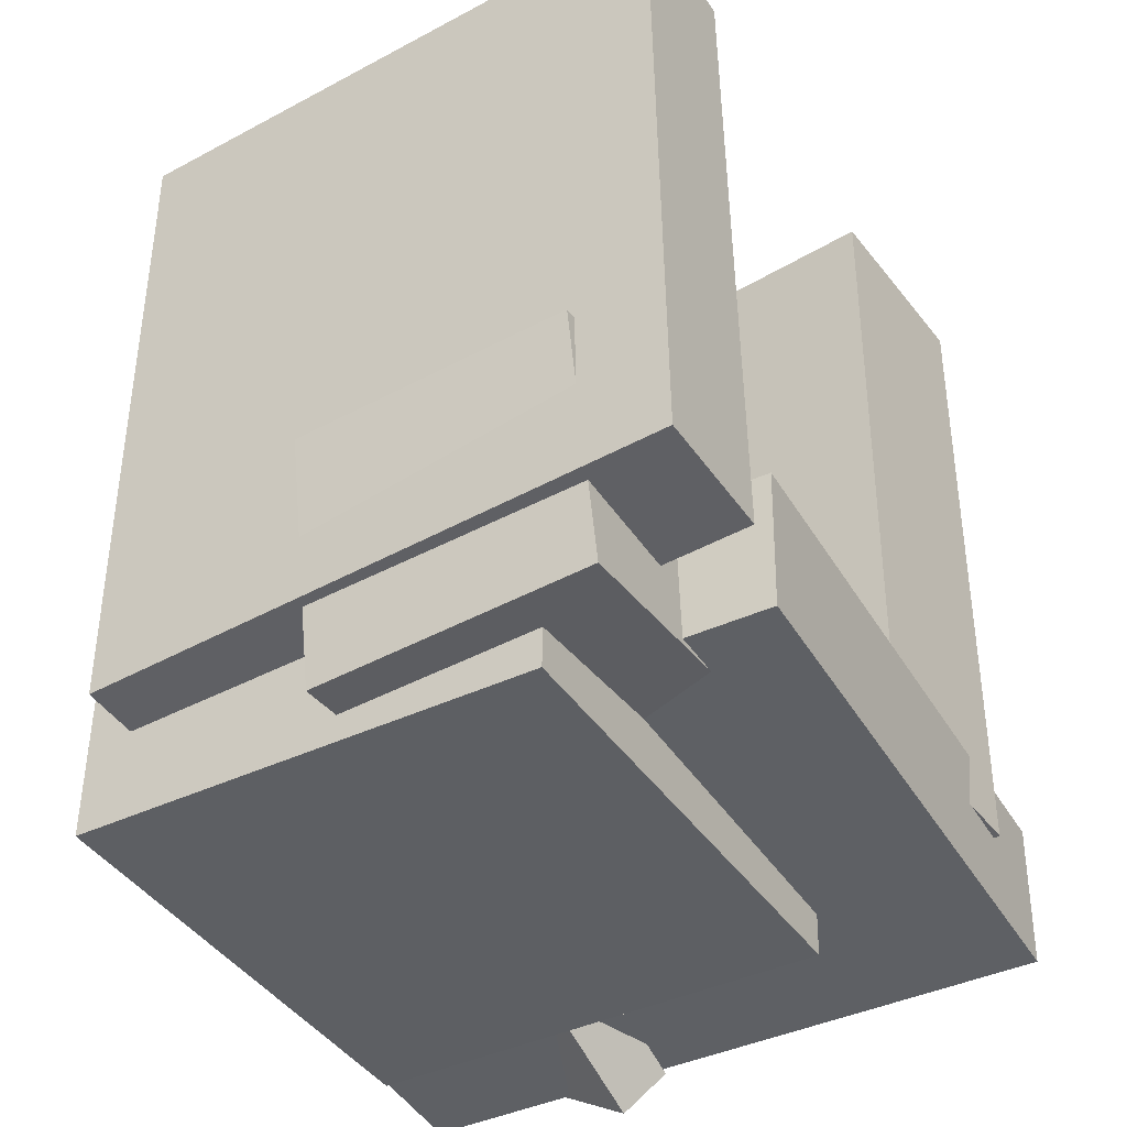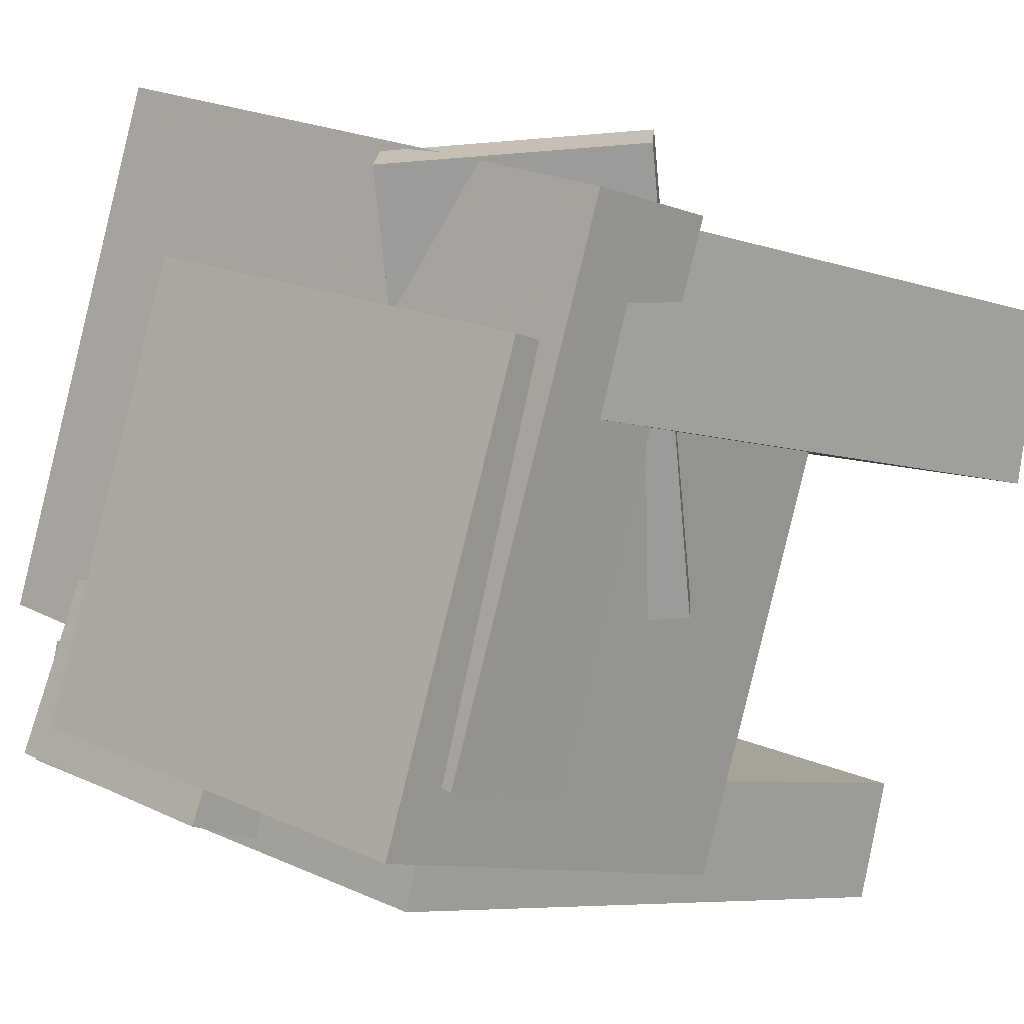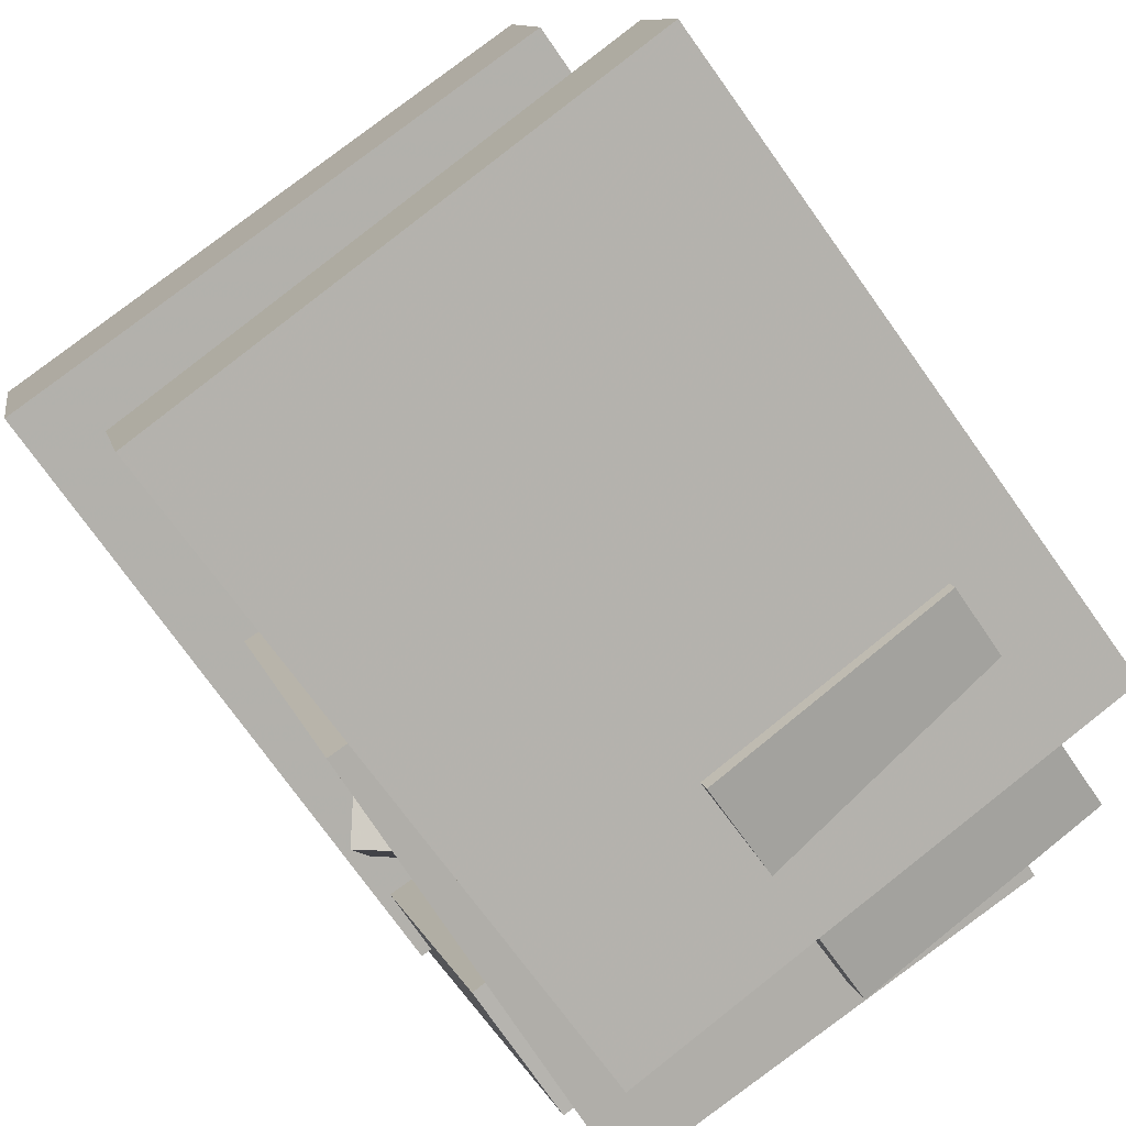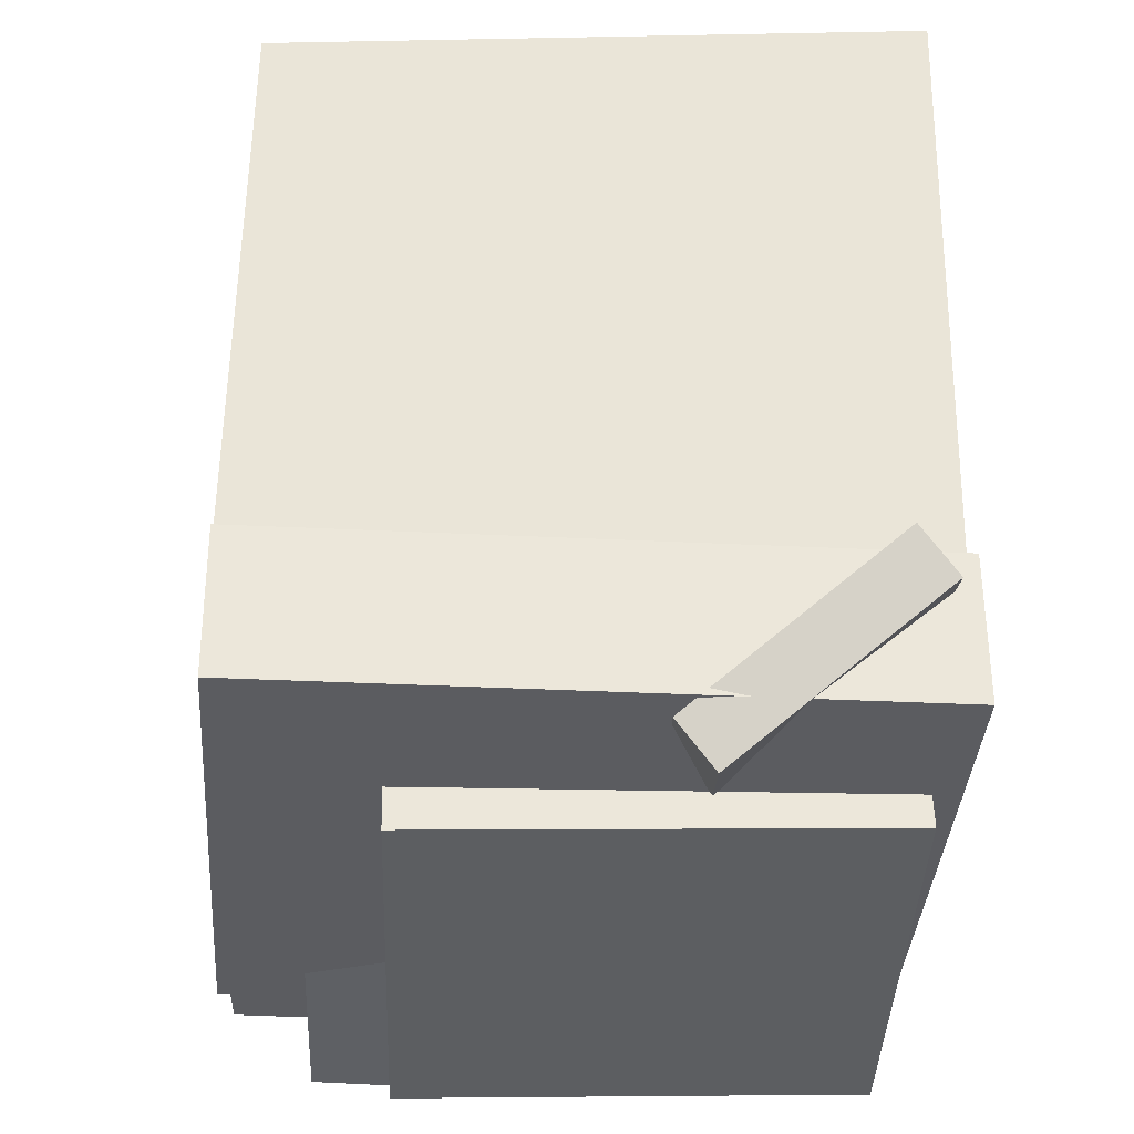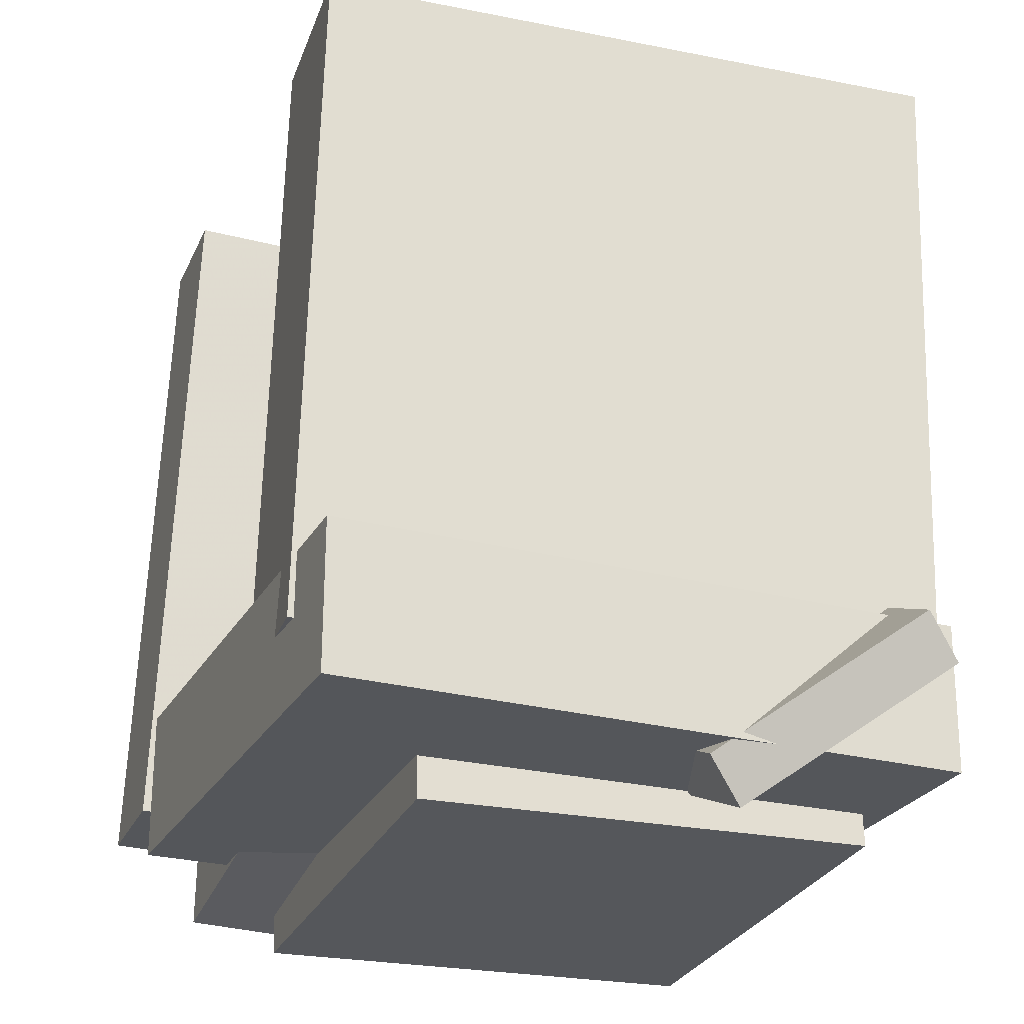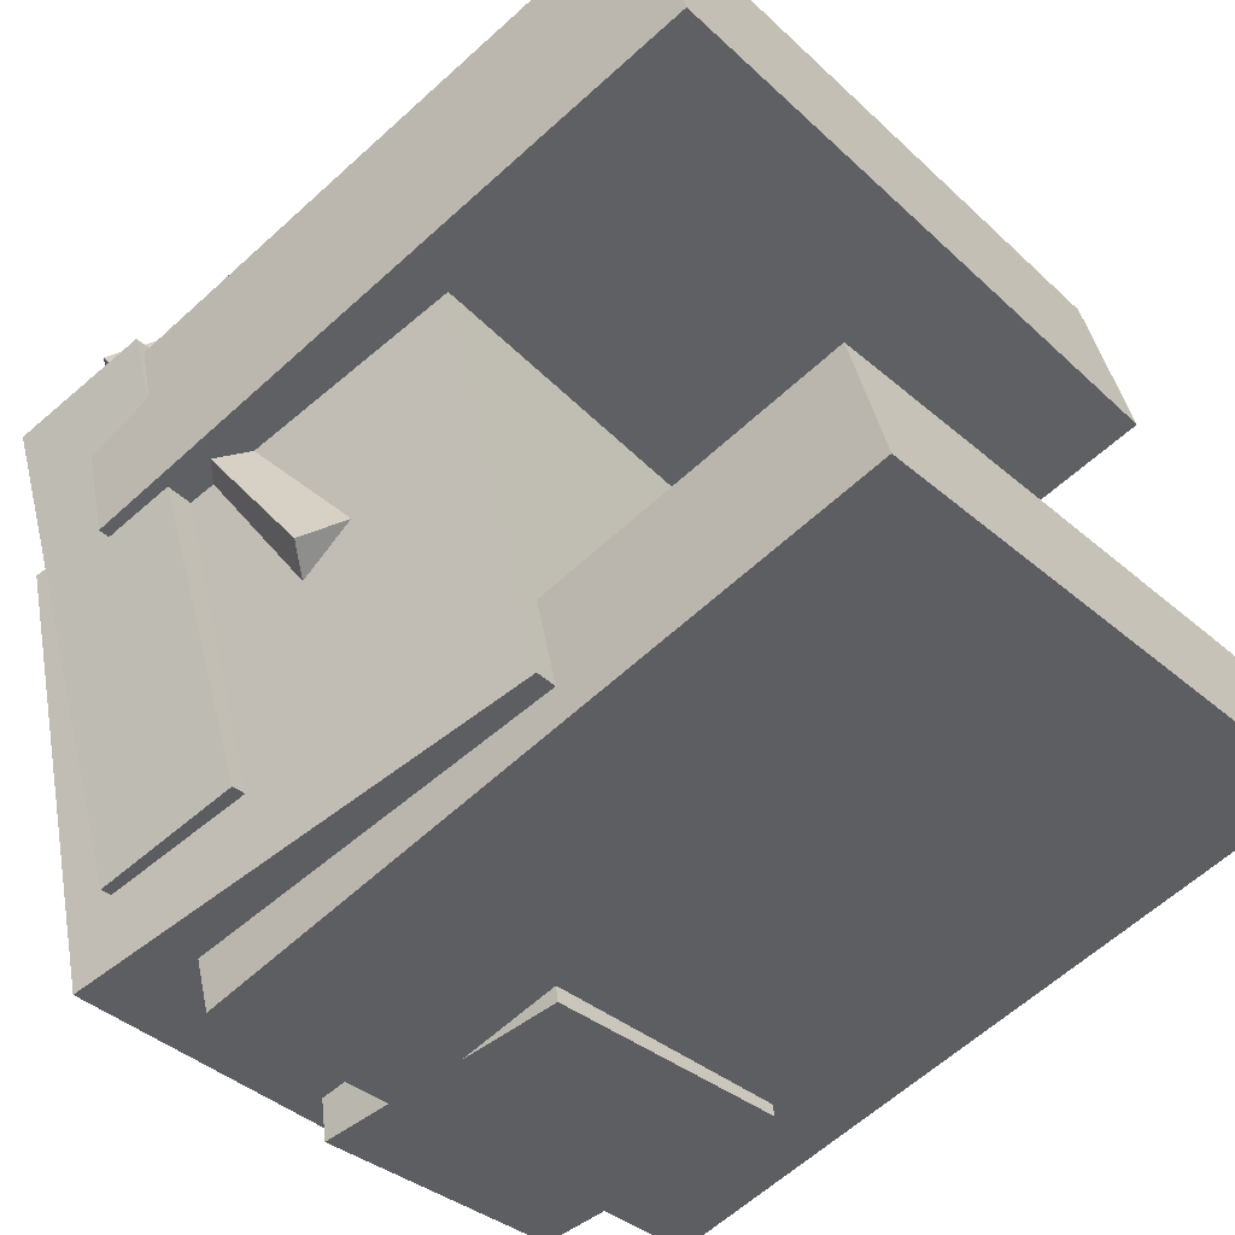
<metadata>
{"format":"obj","ext":"obj","renderer":"f3d","projection":"perspective","resolution":1024,"background":"white","views":[{"elev":-42.0,"azim":-131.7,"up":"+Y"},{"elev":-8.6,"azim":40.5,"up":"+Z"},{"elev":-69.3,"azim":-146.8,"up":"+Z"},{"elev":-36.6,"azim":15.5,"up":"+Y"},{"elev":-26.7,"azim":-3.2,"up":"+Y"},{"elev":-57.7,"azim":131.4,"up":"+Z"}]}
</metadata>
<code>
v -0.3254 -0.5753 -0.2889
v -0.1525 -0.5651 0.2622
v -0.3427 0.01303 -0.2944
v -0.1698 0.02326 0.2567
v 0.2088 -0.5611 -0.4568
v 0.3817 -0.5509 0.09437
v 0.1915 0.02718 -0.4623
v 0.3644 0.03741 0.08889
f 1.0 7.0 5.0
f 1.0 3.0 7.0
f 1.0 4.0 3.0
f 1.0 2.0 4.0
f 3.0 8.0 7.0
f 3.0 4.0 8.0
f 5.0 7.0 8.0
f 5.0 8.0 6.0
f 1.0 5.0 6.0
f 1.0 6.0 2.0
f 2.0 6.0 8.0
f 2.0 8.0 4.0
v -0.3507 -0.4043 0.1937
v -0.3 -0.4139 0.4106
v -0.3293 0.4299 0.2257
v -0.2786 0.4203 0.4426
v 0.4014 -0.4168 0.01736
v 0.4521 -0.4265 0.2343
v 0.4228 0.4173 0.04934
v 0.4735 0.4077 0.2663
f 9.0 15.0 13.0
f 9.0 11.0 15.0
f 9.0 12.0 11.0
f 9.0 10.0 12.0
f 11.0 16.0 15.0
f 11.0 12.0 16.0
f 13.0 15.0 16.0
f 13.0 16.0 14.0
f 9.0 13.0 14.0
f 9.0 14.0 10.0
f 10.0 14.0 16.0
f 10.0 16.0 12.0
v 0.03831 -0.3018 -0.1529
v 0.1673 -0.5336 0.3367
v 0.292 -0.1283 -0.1375
v 0.421 -0.3601 0.352
v 0.07478 -0.3522 -0.1863
v 0.2038 -0.584 0.3032
v 0.3284 -0.1786 -0.171
v 0.4574 -0.4104 0.3186
f 17.0 23.0 21.0
f 17.0 19.0 23.0
f 17.0 20.0 19.0
f 17.0 18.0 20.0
f 19.0 24.0 23.0
f 19.0 20.0 24.0
f 21.0 23.0 24.0
f 21.0 24.0 22.0
f 17.0 21.0 22.0
f 17.0 22.0 18.0
f 18.0 22.0 24.0
f 18.0 24.0 20.0
v -0.5377 -0.4242 -0.3131
v -0.4944 -0.4296 -0.1629
v -0.5029 0.4389 -0.2925
v -0.4596 0.4335 -0.1423
v 0.1334 -0.4467 -0.5074
v 0.1768 -0.452 -0.3573
v 0.1682 0.4165 -0.4868
v 0.2115 0.4111 -0.3366
f 25.0 31.0 29.0
f 25.0 27.0 31.0
f 25.0 28.0 27.0
f 25.0 26.0 28.0
f 27.0 32.0 31.0
f 27.0 28.0 32.0
f 29.0 31.0 32.0
f 29.0 32.0 30.0
f 25.0 29.0 30.0
f 25.0 30.0 26.0
f 26.0 30.0 32.0
f 26.0 32.0 28.0
v -0.4807 -0.5028 -0.1234
v -0.259 -0.5188 0.5029
v -0.4801 -0.3217 -0.119
v -0.2584 -0.3377 0.5073
v 0.246 -0.4989 -0.3806
v 0.4677 -0.5149 0.2457
v 0.2466 -0.3178 -0.3761
v 0.4683 -0.3338 0.2501
f 33.0 39.0 37.0
f 33.0 35.0 39.0
f 33.0 36.0 35.0
f 33.0 34.0 36.0
f 35.0 40.0 39.0
f 35.0 36.0 40.0
f 37.0 39.0 40.0
f 37.0 40.0 38.0
f 33.0 37.0 38.0
f 33.0 38.0 34.0
f 34.0 38.0 40.0
f 34.0 40.0 36.0
v -0.4326 -0.5282 -0.3133
v -0.2359 -0.454 0.323
v -0.4313 -0.2078 -0.3511
v -0.2345 -0.1336 0.2852
v -0.1139 -0.541 -0.4104
v 0.08286 -0.4668 0.2259
v -0.1125 -0.2206 -0.4482
v 0.08423 -0.1464 0.1881
f 41.0 47.0 45.0
f 41.0 43.0 47.0
f 41.0 44.0 43.0
f 41.0 42.0 44.0
f 43.0 48.0 47.0
f 43.0 44.0 48.0
f 45.0 47.0 48.0
f 45.0 48.0 46.0
f 41.0 45.0 46.0
f 41.0 46.0 42.0
f 42.0 46.0 48.0
f 42.0 48.0 44.0

</code>
